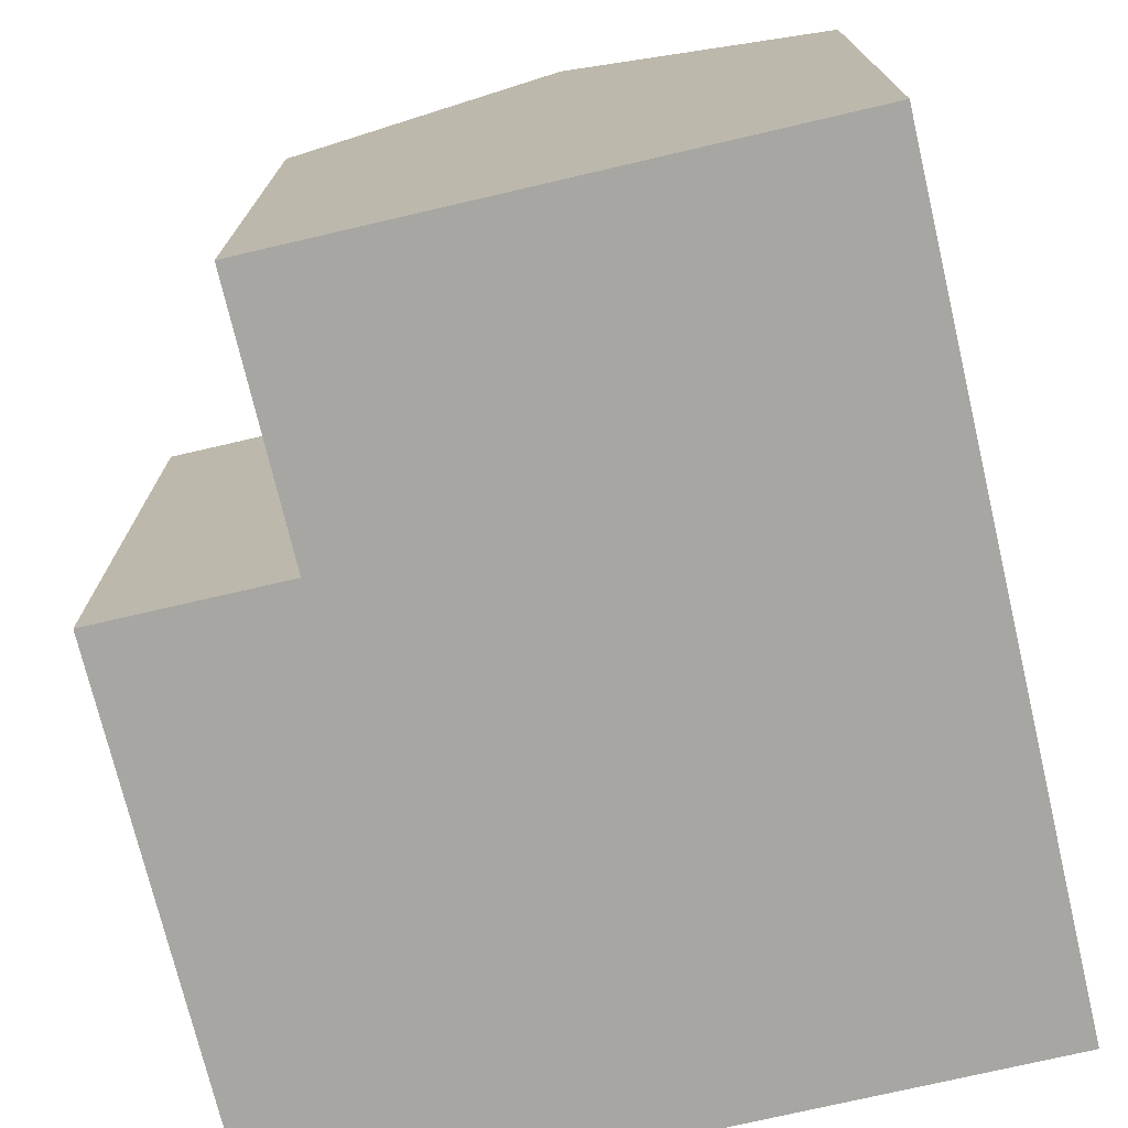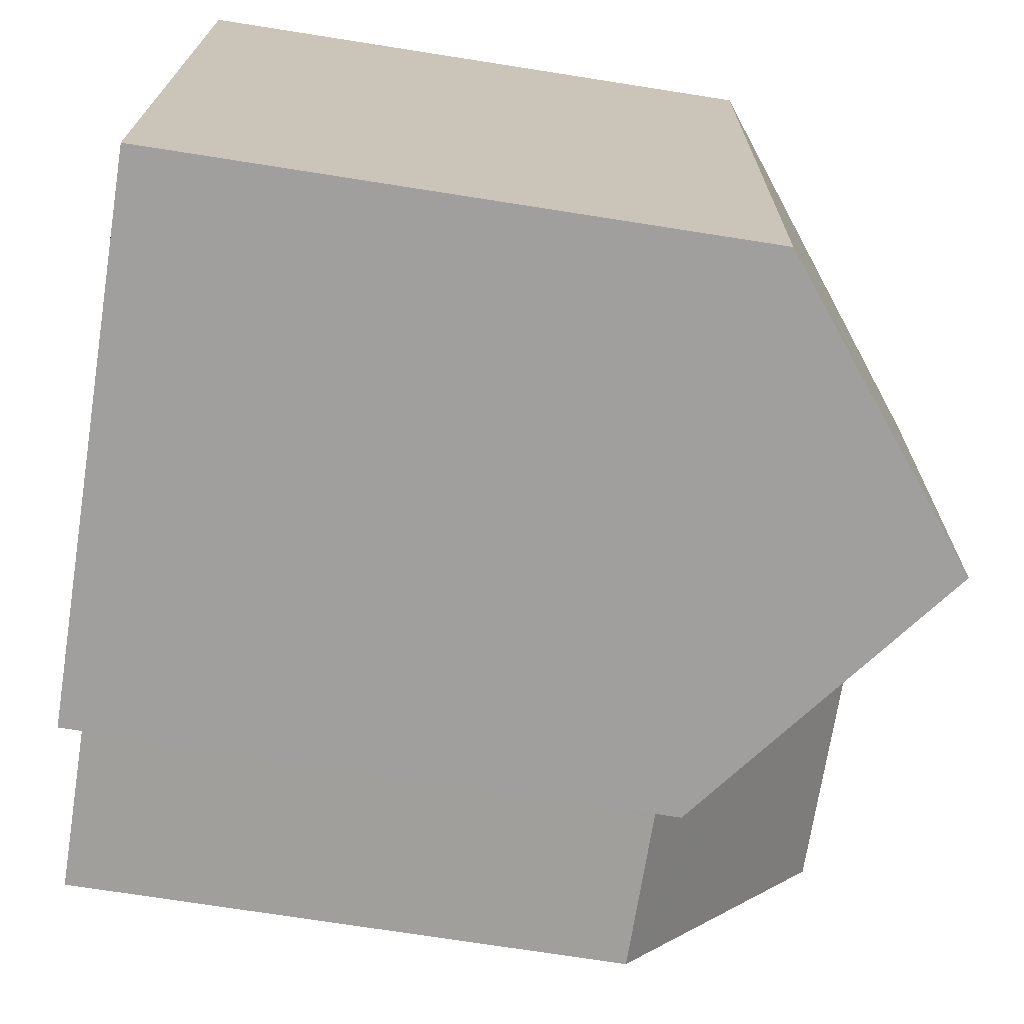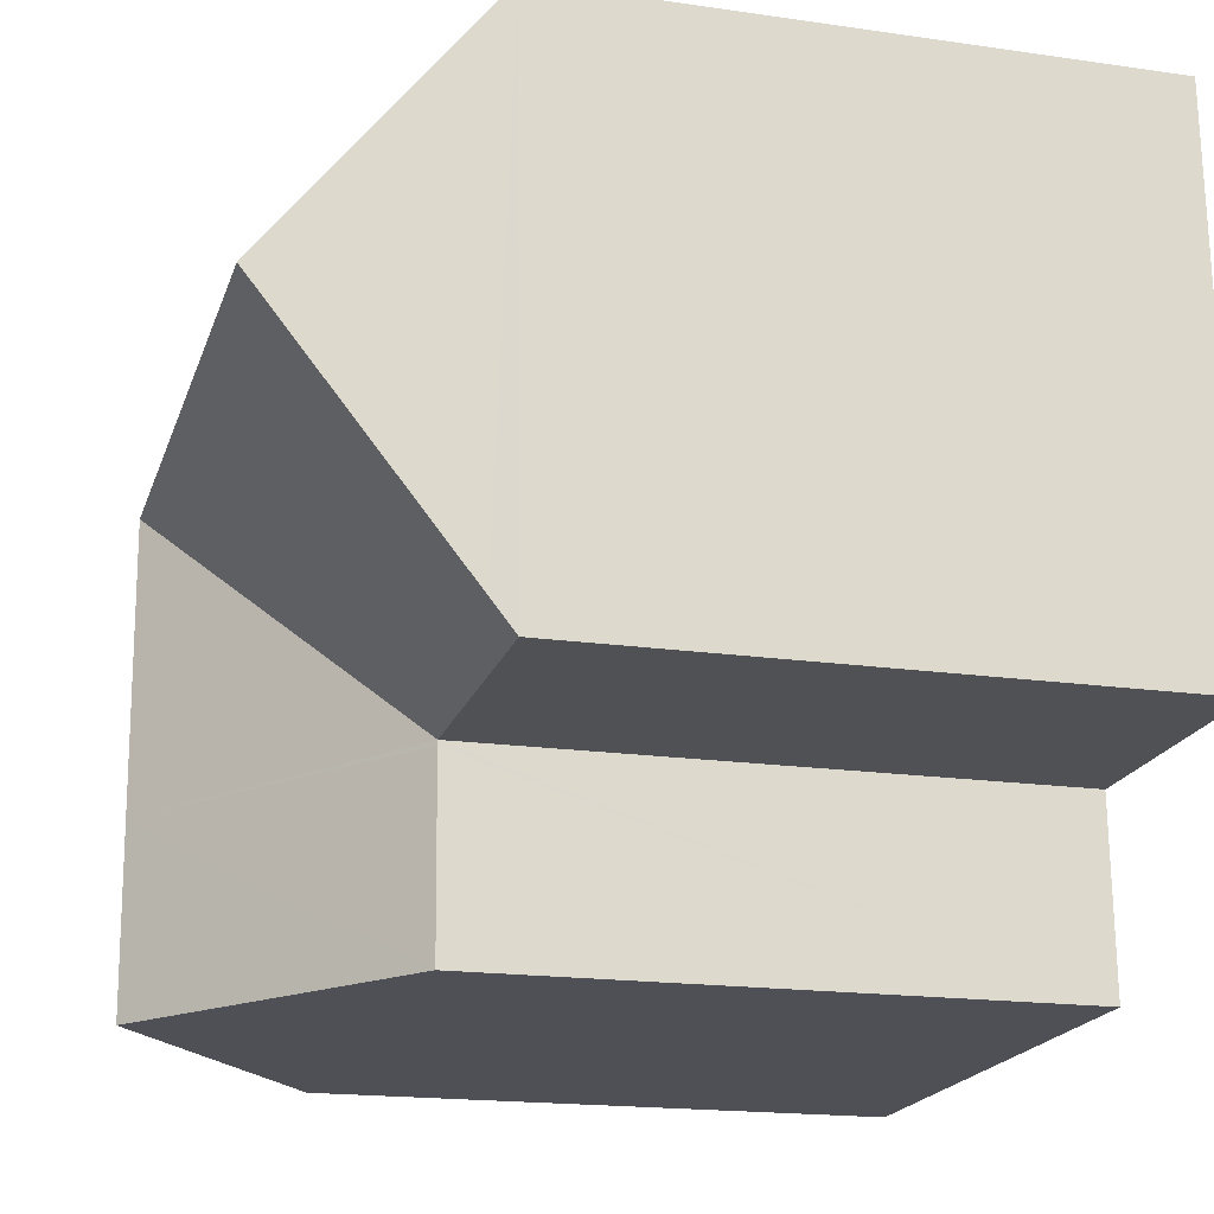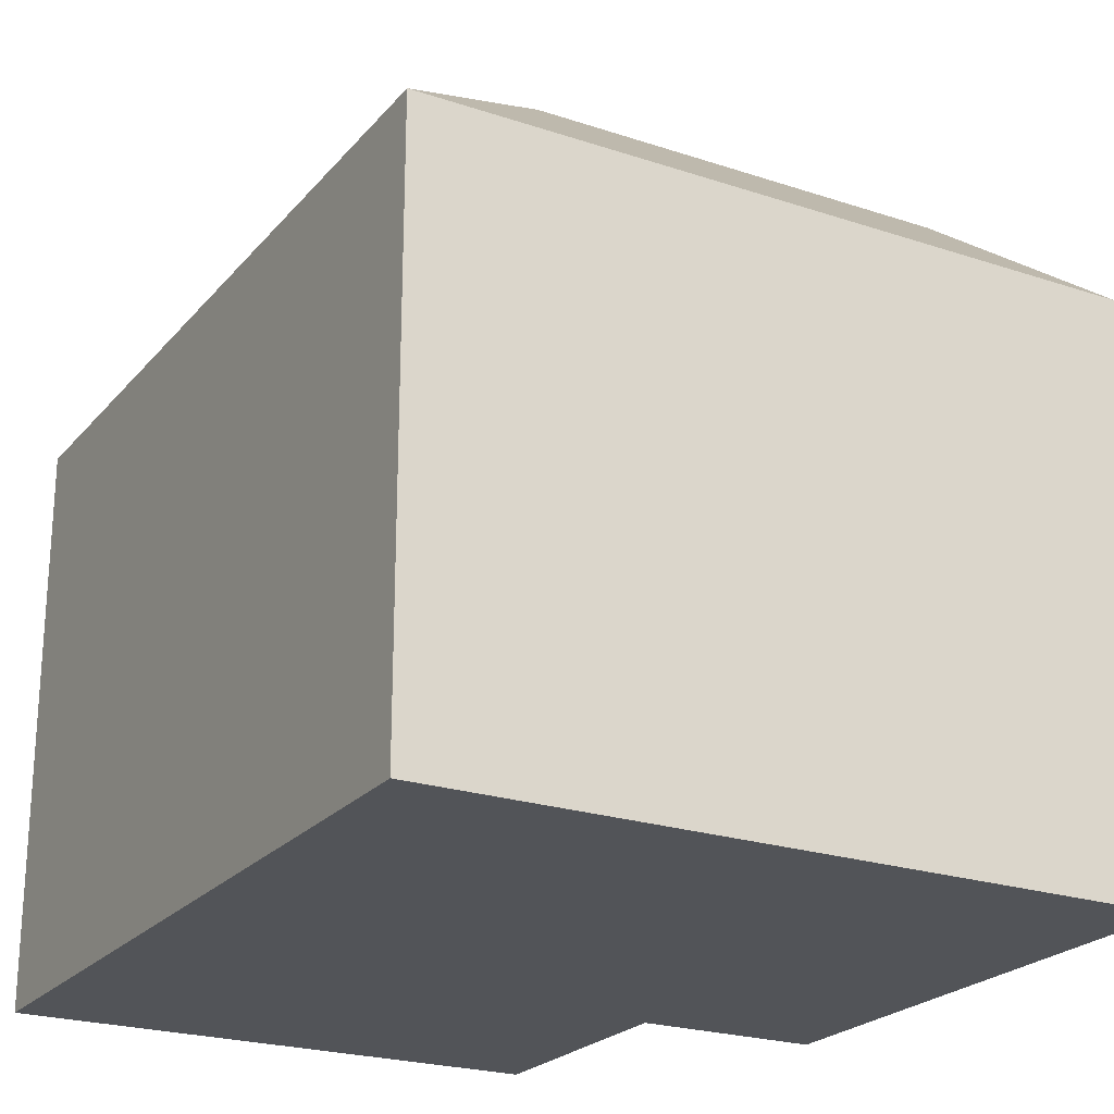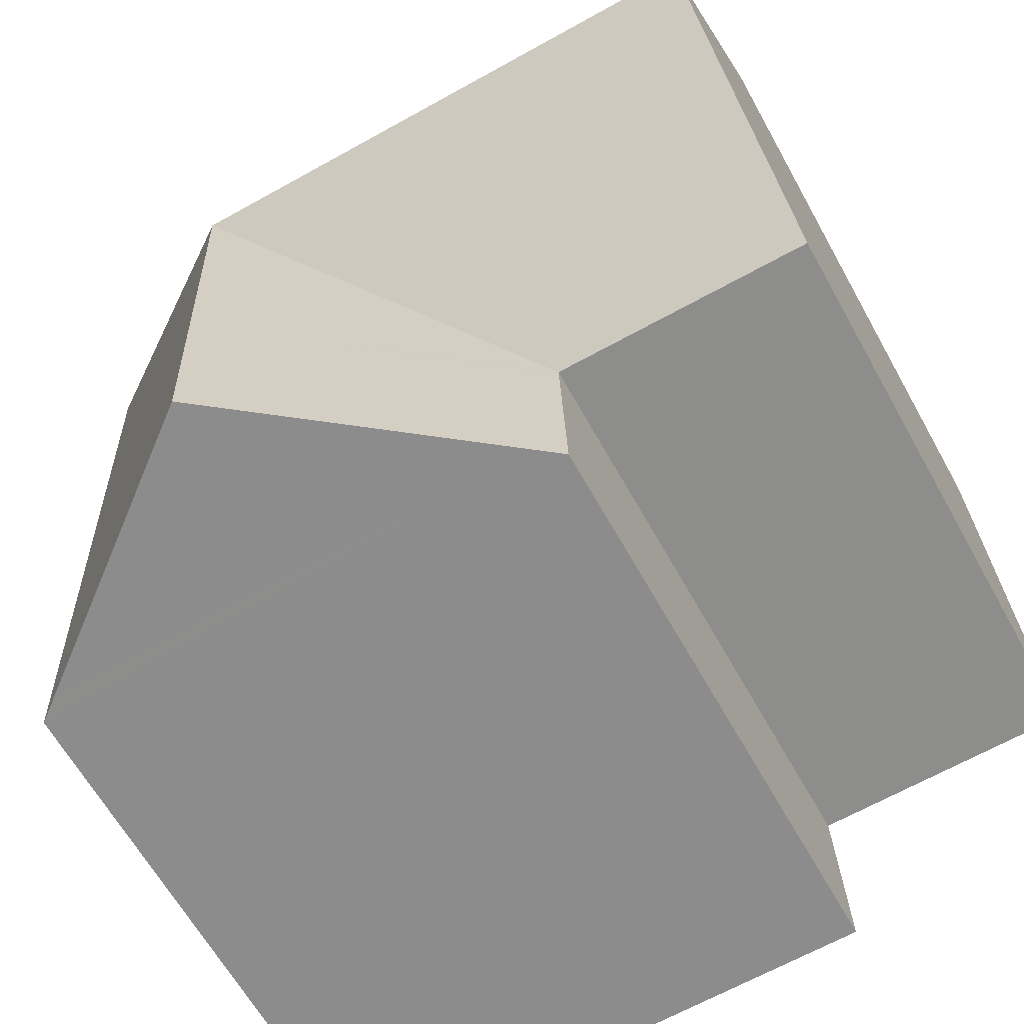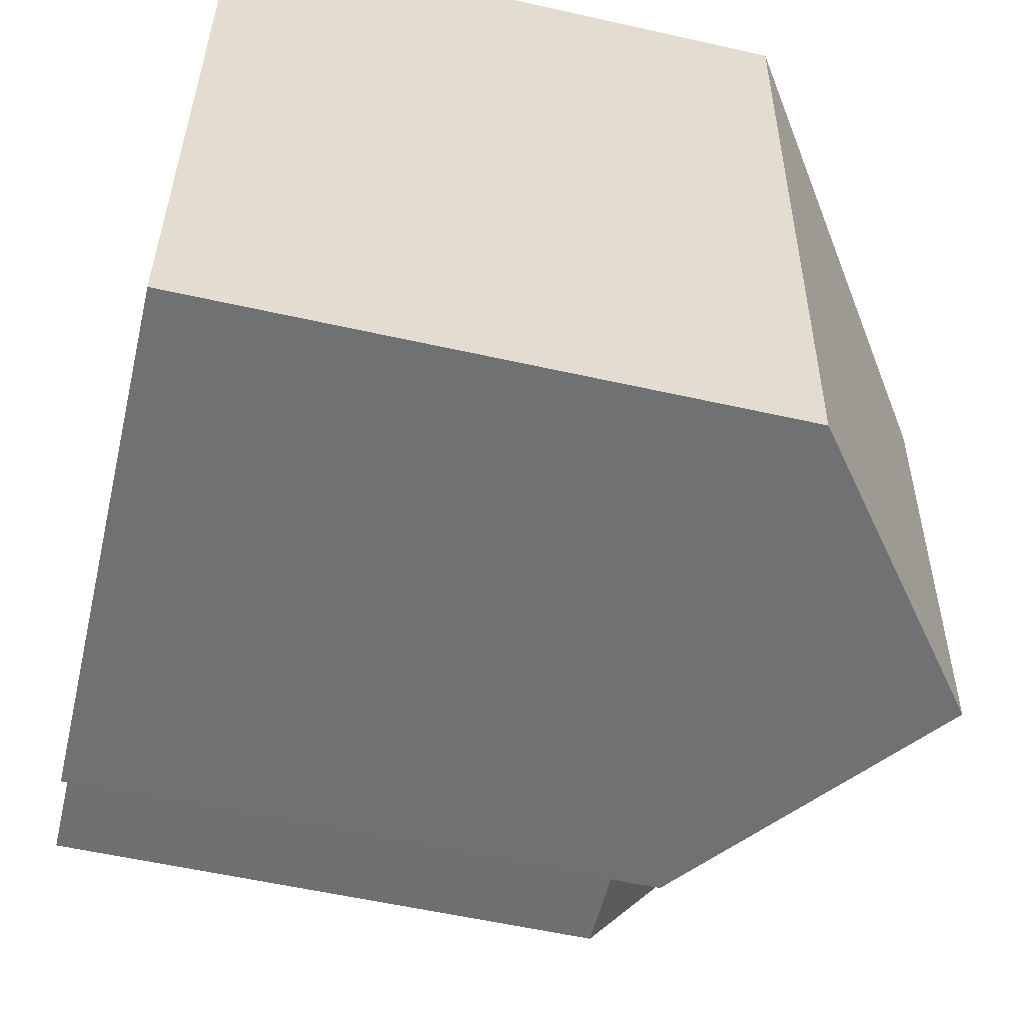
<metadata>
{"format":"obj","ext":"obj","renderer":"f3d","projection":"perspective","resolution":1024,"background":"white","views":[{"elev":-74.2,"azim":-74.9,"up":"+Y"},{"elev":-72.9,"azim":81.1,"up":"+Z"},{"elev":-17.9,"azim":-105.9,"up":"+Z"},{"elev":-23.0,"azim":62.5,"up":"+Y"},{"elev":-63.4,"azim":-151.0,"up":"+Z"},{"elev":-56.7,"azim":76.8,"up":"+Z"}]}
</metadata>
<code>
v  5.063 15.18 5.046
v  0.019 11.53 0.558
v  0.182 15.18 5.208
v  10.38 15.18 4.869
v  0 11.1 6.794e-16
v  3.182 11.1 -0.098
v  4.883 11.1 -0.151
v  4.981 11.1 -0.154
v  5.242 11.11 10.24
v  15.77 11.11 9.885
v  0.363 11.11 10.4
v  15.41 11.11 -0.594
v  10.2 15.18 -0.421
v  15.29 11.11 -4.016
v  14.8 11.49 -4.002
v  10.08 15.18 -3.877
v  5.311 11.46 -3.75
v  4.855 11.11 -3.738
v  4.978 11.11 -0.247
v  0 0 0
v  0.363 -6.367e-16 10.4
v  0.182 -3.189e-16 5.208
v  0.019 -3.417e-17 0.558
v  4.855 2.289e-16 -3.738
v  4.981 9.43e-18 -0.154
v  4.978 1.512e-17 -0.247
v  15.77 -6.053e-16 9.885
v  5.242 -6.268e-16 10.24
v  15.41 3.637e-17 -0.594
v  15.29 2.459e-16 -4.016
v  10.08 2.374e-16 -3.877
v  14.8 2.451e-16 -4.002
v  5.311 2.296e-16 -3.75
v  4.883 9.246e-18 -0.151
v  3.182 6.001e-18 -0.098
g defaultobject
f 1 2 3
f 2 1 4
f 2 4 5
f 5 4 6
f 6 4 7
f 7 4 8
f 4 9 10
f 9 4 1
f 9 1 11
f 11 1 3
f 12 4 10
f 4 12 13
f 13 12 14
f 13 14 15
f 13 15 16
f 17 13 16
f 13 17 18
f 13 18 19
f 13 19 8
f 13 8 4
f 2 11 3
f 11 2 5
f 11 5 20
f 11 20 21
f 21 20 22
f 22 20 23
f 24 19 18
f 19 24 8
f 8 24 25
f 25 24 26
f 21 9 11
f 9 21 10
f 10 21 27
f 27 21 28
f 27 12 10
f 12 27 14
f 14 27 29
f 14 29 30
f 15 17 16
f 17 15 14
f 17 14 30
f 17 30 18
f 18 30 24
f 24 30 31
f 31 30 32
f 24 31 33
f 25 7 8
f 7 25 6
f 6 25 5
f 5 25 20
f 20 25 34
f 20 34 35
f 29 32 30
f 32 29 27
f 32 27 31
f 31 27 28
f 31 28 33
f 33 28 25
f 33 25 26
f 33 26 24
f 25 28 34
f 34 28 35
f 35 28 21
f 35 21 22
f 35 22 20
f 20 22 23

</code>
